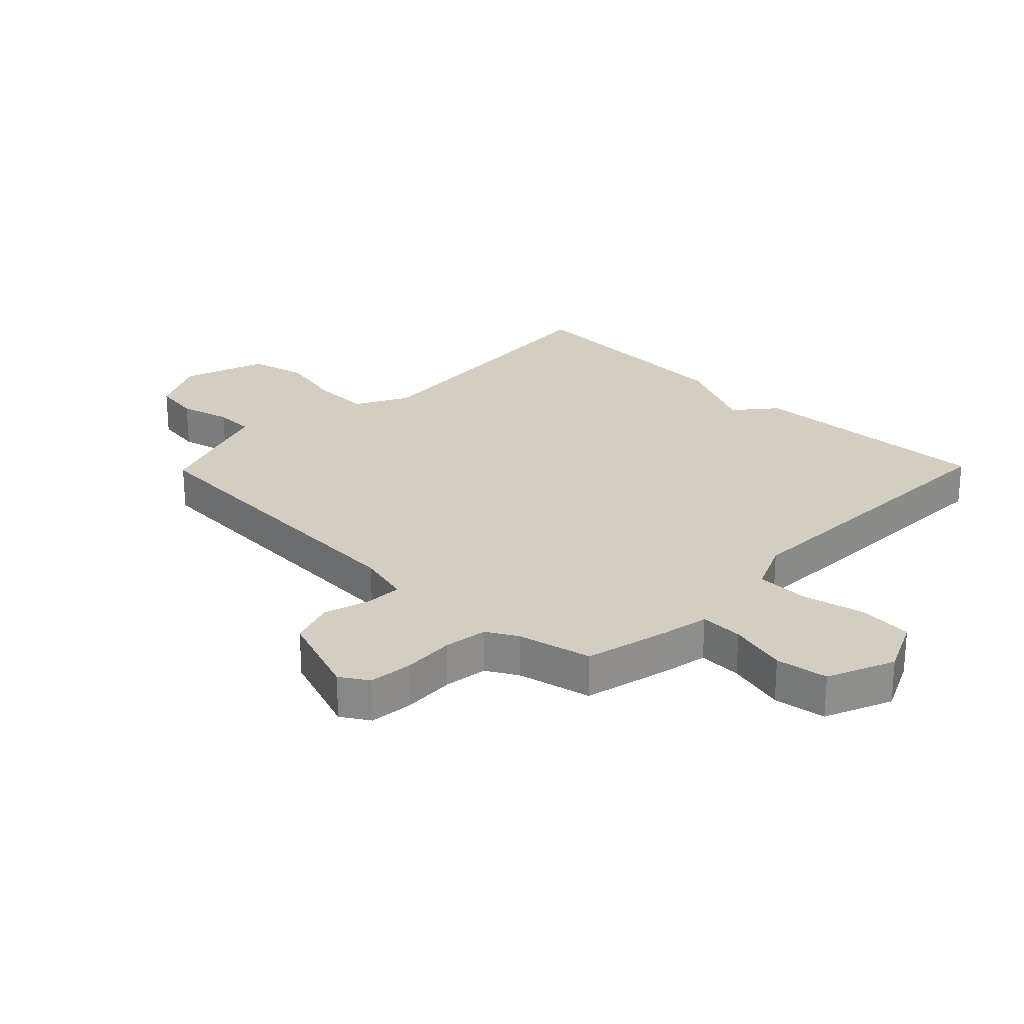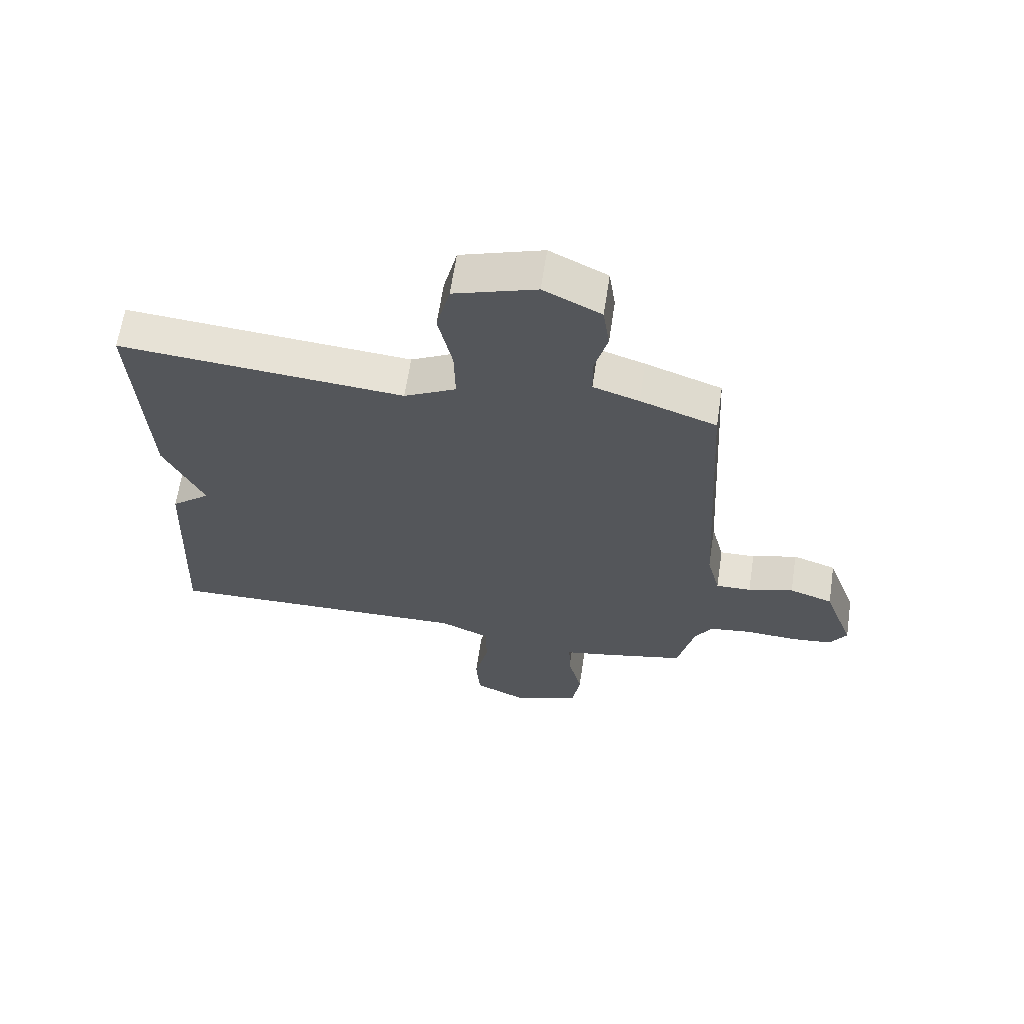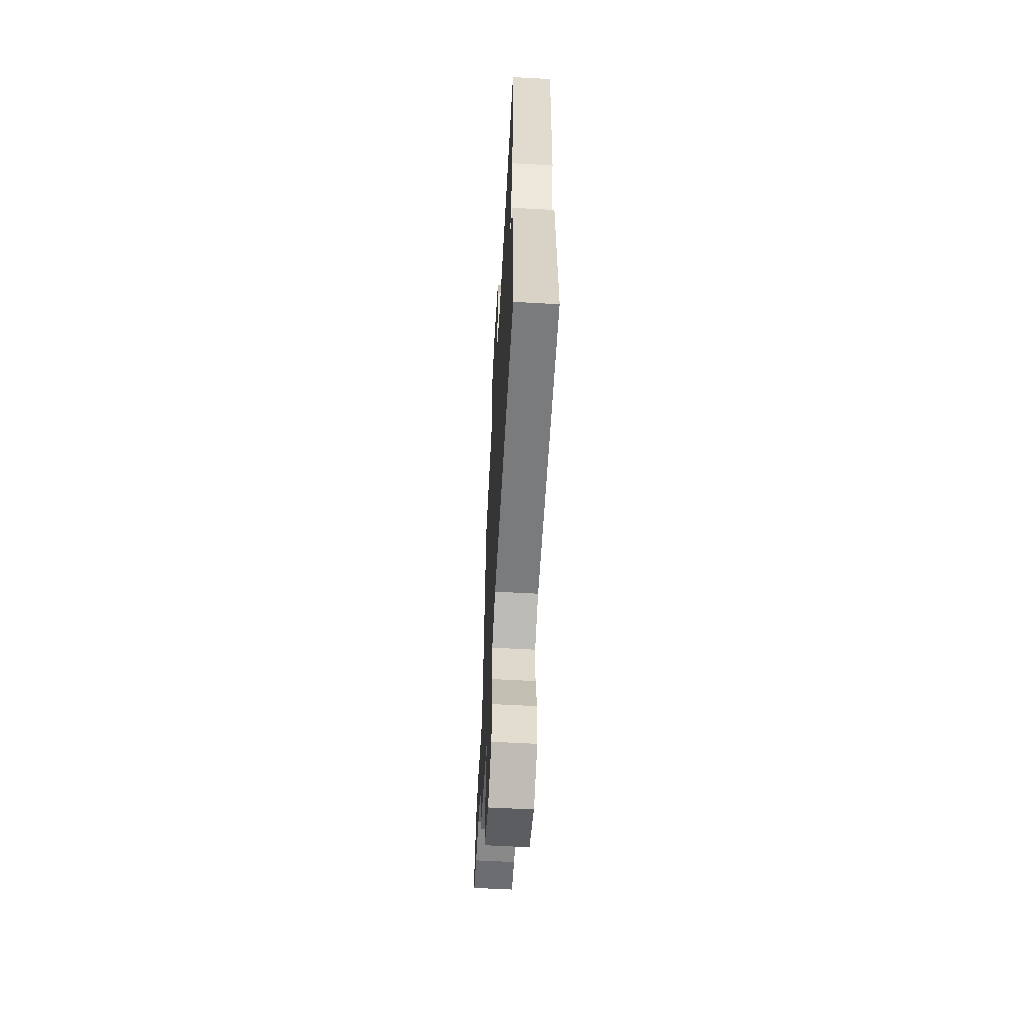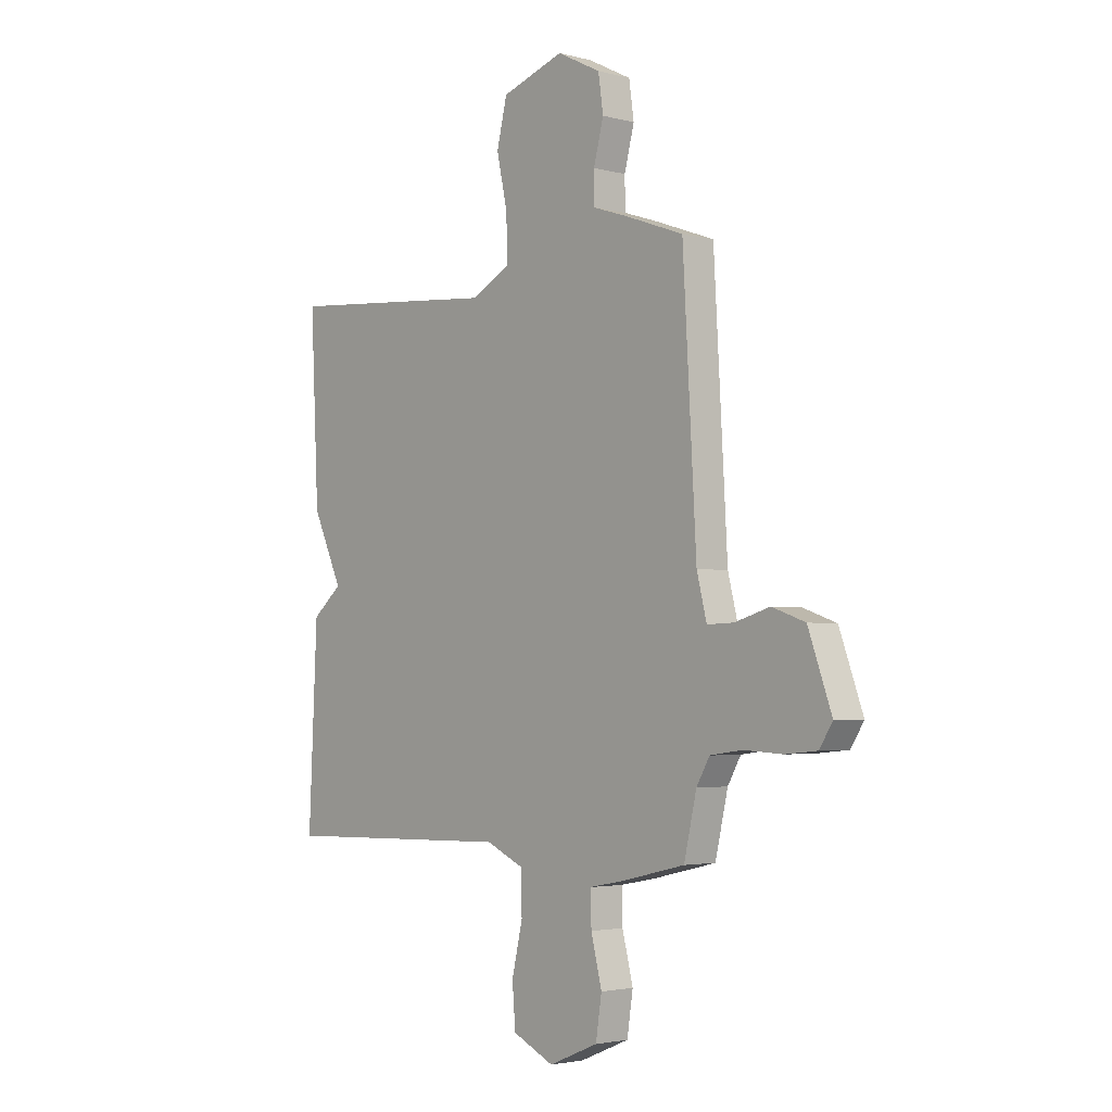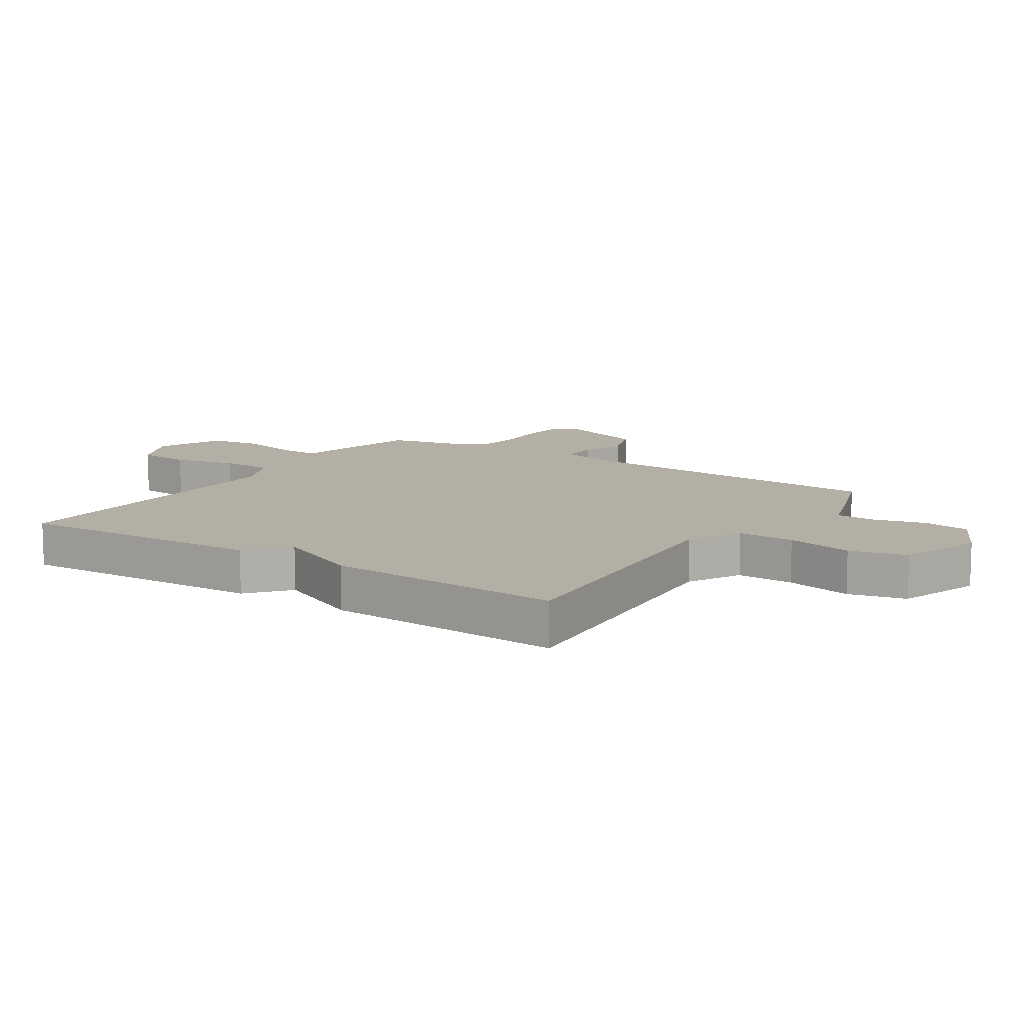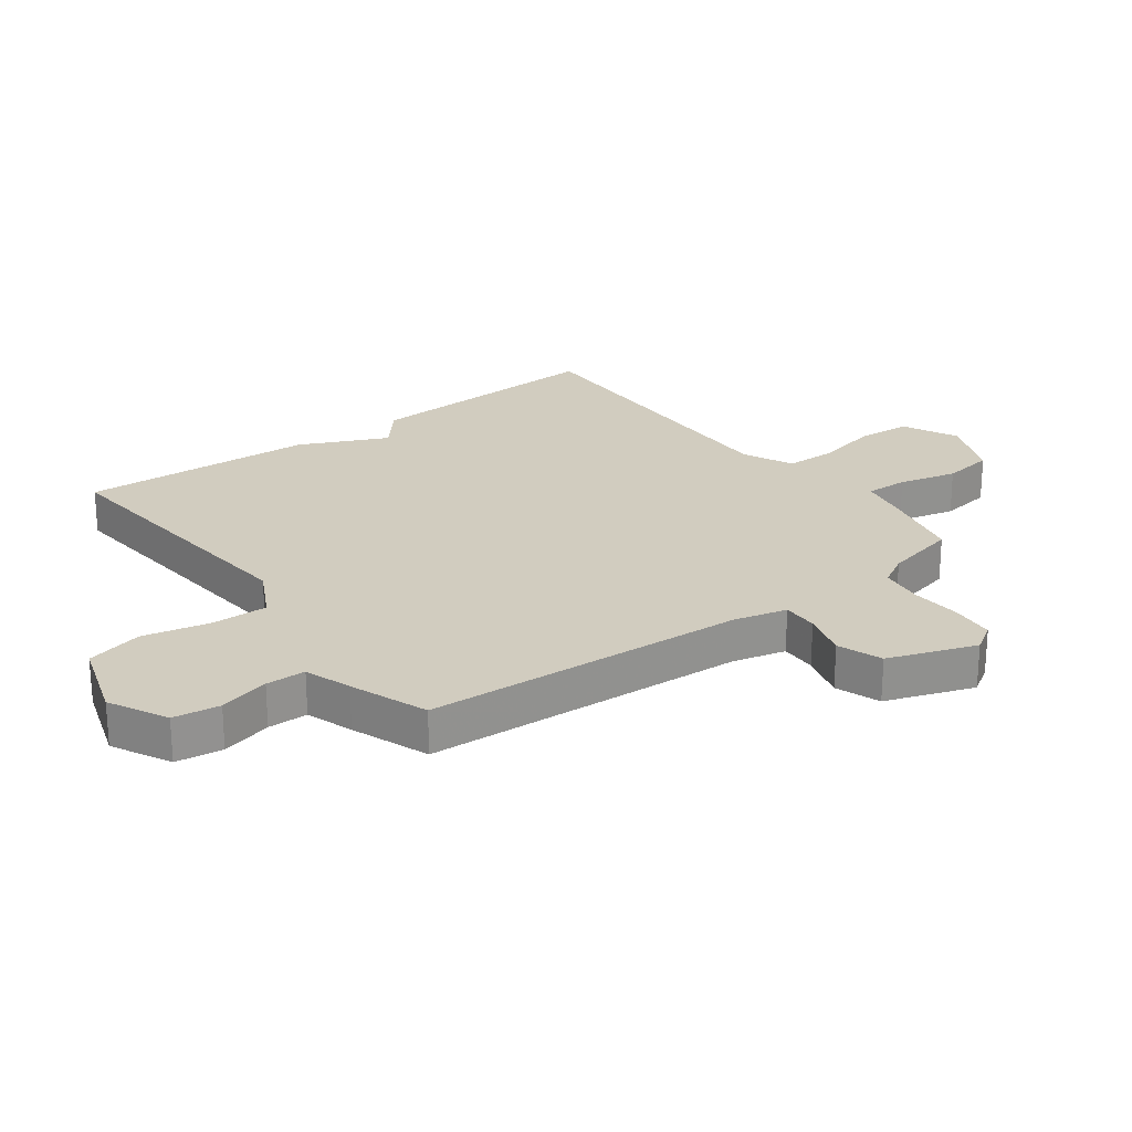
<metadata>
{"format":"obj","ext":"obj","renderer":"f3d","projection":"perspective","resolution":1024,"background":"white","views":[{"elev":25.3,"azim":134.3,"up":"+Y"},{"elev":64.1,"azim":8.6,"up":"+Z"},{"elev":-59.7,"azim":-93.2,"up":"+Z"},{"elev":-3.0,"azim":48.4,"up":"+Z"},{"elev":11.3,"azim":-56.5,"up":"+Y"},{"elev":24.1,"azim":53.1,"up":"+Y"}]}
</metadata>
<code>
v 0.5 0.07 0.5
v 0.53 0.07 -0.035
v 0.552 0.07 -0.123
v 0.612 0.07 -0.121
v 0.689 0.07 -0.098
v 0.763 0.07 -0.124
v 0.815 0.07 -0.269
v 0.786 0.07 -0.315
v 0.715 0.07 -0.322
v 0.629 0.07 -0.317
v 0.557 0.07 -0.327
v 0.528 0.07 -0.378
v 0.5 0.07 -0.5
v 0.36 0.07 -0.533
v 0.282 0.07 -0.548
v 0.284 0.07 -0.619
v 0.308 0.07 -0.715
v 0.295 0.07 -0.801
v 0.185 0.07 -0.847
v 0.093 0.07 -0.804
v 0.086 0.07 -0.715
v 0.11 0.07 -0.612
v 0.108 0.07 -0.525
v 0.024 0.07 -0.487
v -0.5 0.07 -0.5
v -0.481 0.07 -0.09
v -0.414 0.07 -0.034
v -0.481 0.07 0.11
v -0.5 0.07 0.5
v -0.018 0.07 0.459
v 0.07 0.07 0.505
v 0.068 0.07 0.599
v 0.044 0.07 0.709
v 0.067 0.07 0.803
v 0.206 0.07 0.849
v 0.303 0.07 0.8
v 0.314 0.07 0.723
v 0.292 0.07 0.639
v 0.293 0.07 0.573
v 0.371 0.07 0.547
v 0.5 0 0.5
v 0.53 0 -0.035
v 0.552 0 -0.123
v 0.612 0 -0.121
v 0.689 0 -0.098
v 0.763 0 -0.124
v 0.815 0 -0.269
v 0.786 0 -0.315
v 0.715 0 -0.322
v 0.629 0 -0.317
v 0.557 0 -0.327
v 0.528 0 -0.378
v 0.5 0 -0.5
v 0.36 0 -0.533
v 0.282 0 -0.548
v 0.284 0 -0.619
v 0.308 0 -0.715
v 0.295 0 -0.801
v 0.185 0 -0.847
v 0.093 0 -0.804
v 0.086 0 -0.715
v 0.11 0 -0.612
v 0.108 0 -0.525
v 0.024 0 -0.487
v -0.5 0 -0.5
v -0.481 0 -0.09
v -0.414 0 -0.034
v -0.481 0 0.11
v -0.5 0 0.5
v -0.018 0 0.459
v 0.07 0 0.505
v 0.068 0 0.599
v 0.044 0 0.709
v 0.067 0 0.803
v 0.206 0 0.849
v 0.303 0 0.8
v 0.314 0 0.723
v 0.292 0 0.639
v 0.293 0 0.573
v 0.371 0 0.547
f 39 40 1 2
f 36 37 38
f 35 36 38
f 34 35 38
f 33 34 38
f 32 33 38
f 31 32 38 39
f 39 2 3
f 31 39 3
f 30 31 3
f 29 30 3
f 28 29 3
f 27 28 3
f 26 27 3
f 25 26 3
f 24 25 3
f 20 21 22
f 19 20 22
f 18 19 22
f 17 18 22
f 16 17 22
f 15 16 22 23
f 23 24 3
f 15 23 3
f 14 15 3
f 13 14 3
f 12 13 3
f 8 9 10
f 7 8 10
f 6 7 10
f 5 6 10
f 4 5 10
f 4 10 11
f 3 4 11 12
f 42 41 80 79
f 78 77 76
f 78 76 75
f 78 75 74
f 78 74 73
f 78 73 72
f 79 78 72 71
f 43 42 79
f 43 79 71
f 43 71 70
f 43 70 69
f 43 69 68
f 43 68 67
f 43 67 66
f 43 66 65
f 43 65 64
f 62 61 60
f 62 60 59
f 62 59 58
f 62 58 57
f 62 57 56
f 63 62 56 55
f 43 64 63
f 43 63 55
f 43 55 54
f 43 54 53
f 43 53 52
f 50 49 48
f 50 48 47
f 50 47 46
f 50 46 45
f 50 45 44
f 51 50 44
f 52 51 44 43
f 1 41 42 2
f 2 42 43 3
f 3 43 44 4
f 4 44 45 5
f 5 45 46 6
f 6 46 47 7
f 7 47 48 8
f 8 48 49 9
f 9 49 50 10
f 10 50 51 11
f 11 51 52 12
f 12 52 53 13
f 13 53 54 14
f 14 54 55 15
f 15 55 56 16
f 16 56 57 17
f 17 57 58 18
f 18 58 59 19
f 19 59 60 20
f 20 60 61 21
f 21 61 62 22
f 22 62 63 23
f 23 63 64 24
f 24 64 65 25
f 25 65 66 26
f 26 66 67 27
f 27 67 68 28
f 28 68 69 29
f 29 69 70 30
f 30 70 71 31
f 31 71 72 32
f 32 72 73 33
f 33 73 74 34
f 34 74 75 35
f 35 75 76 36
f 36 76 77 37
f 37 77 78 38
f 38 78 79 39
f 39 79 80 40
f 40 80 41 1

</code>
